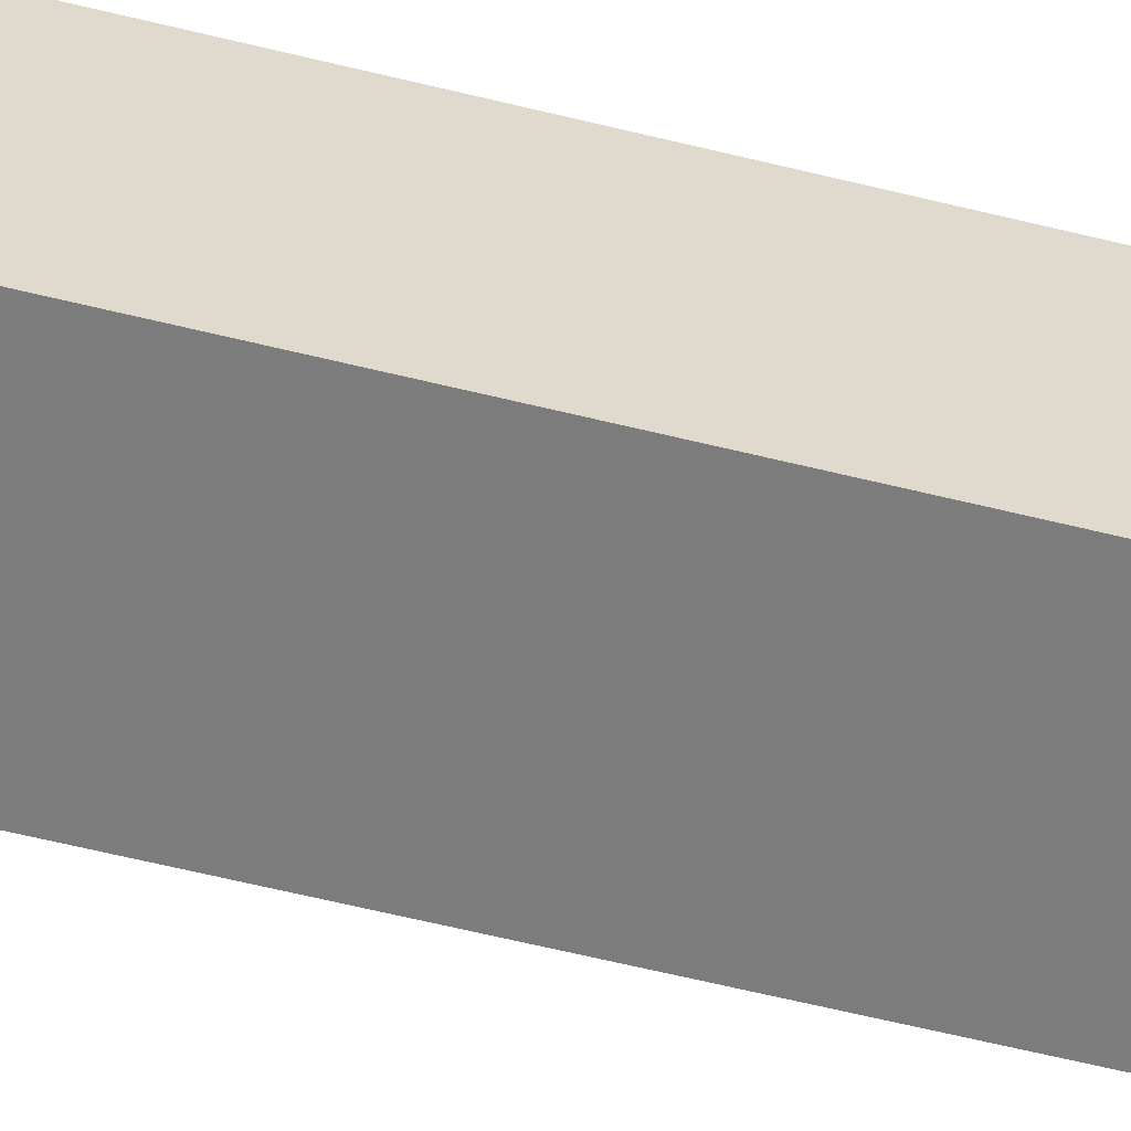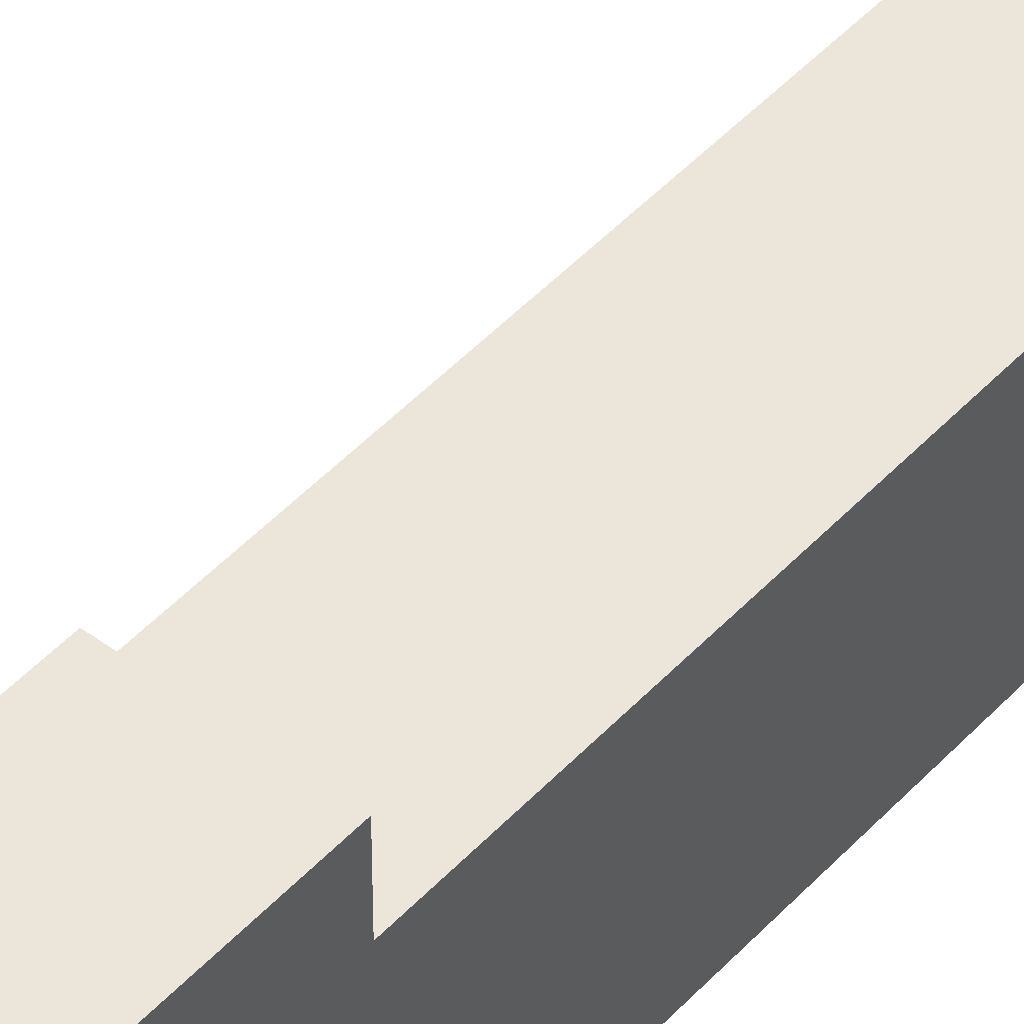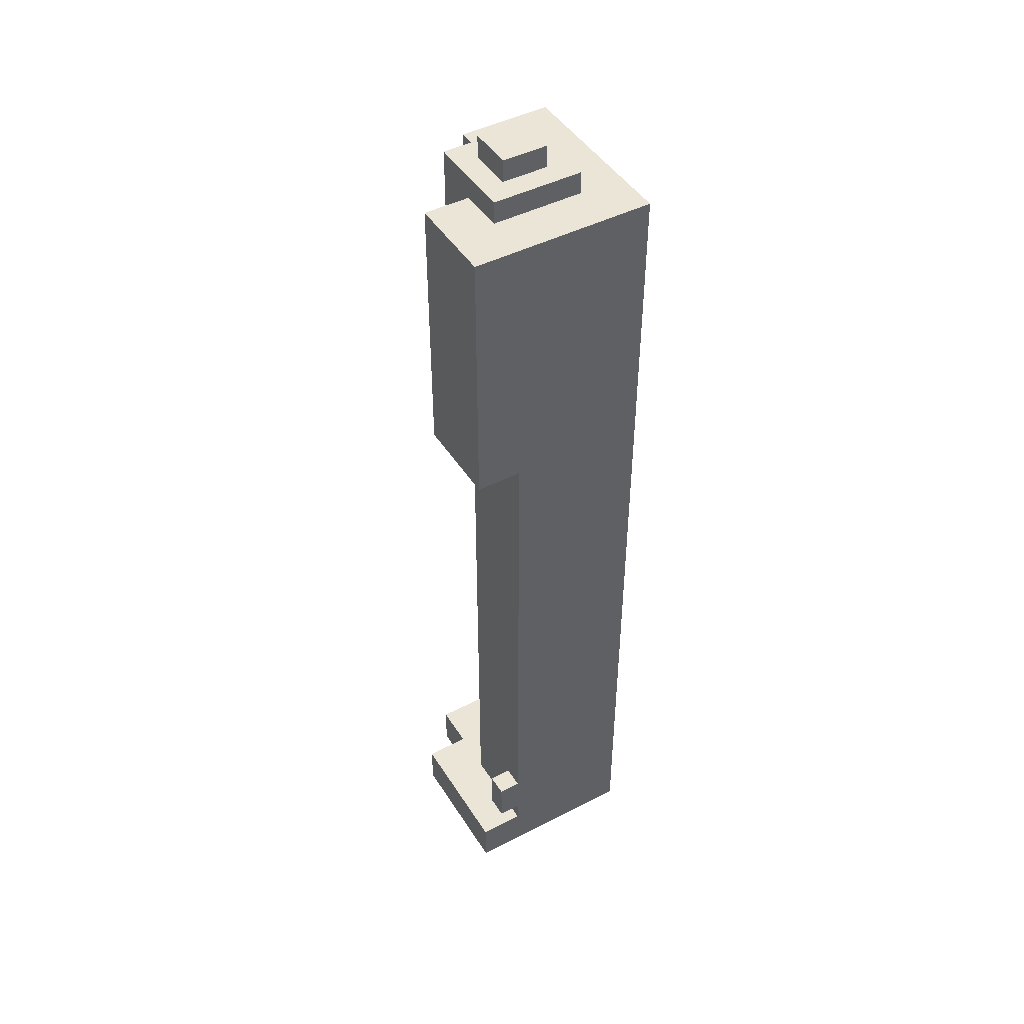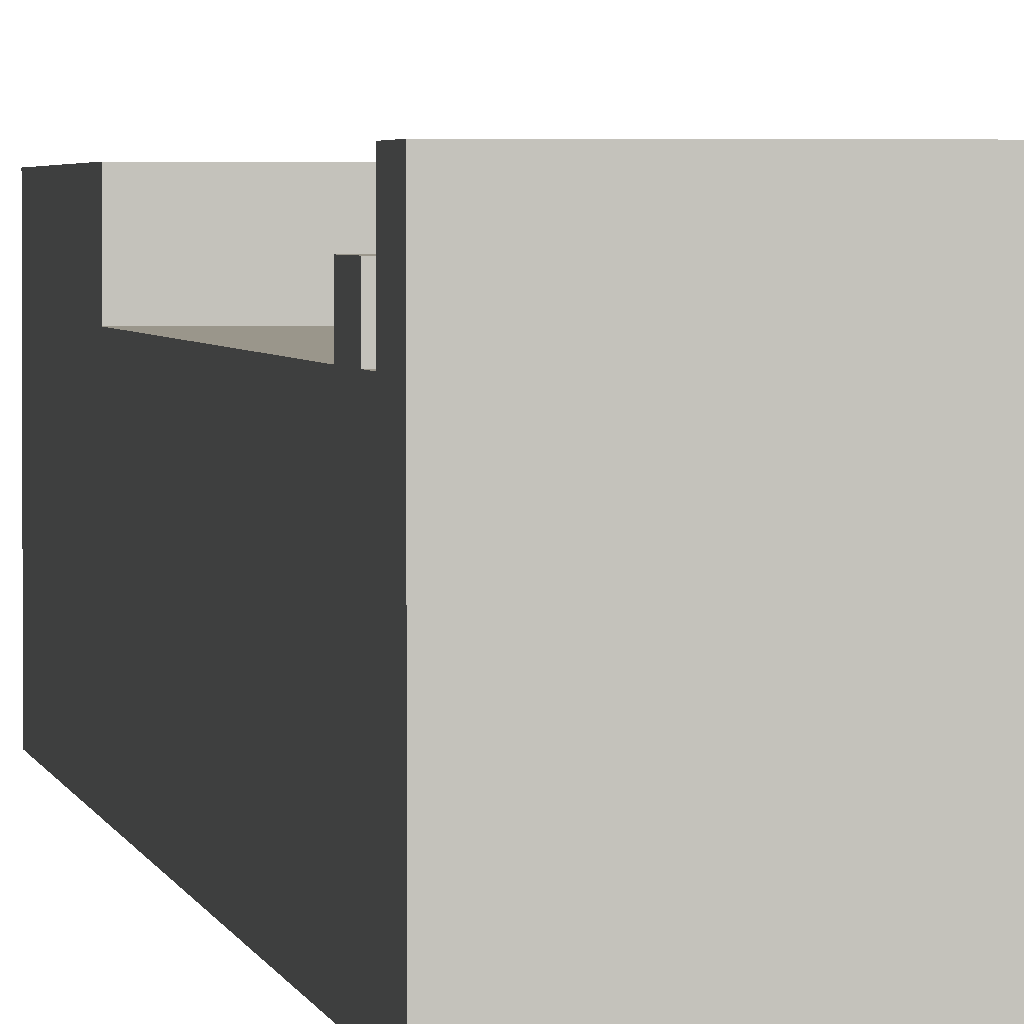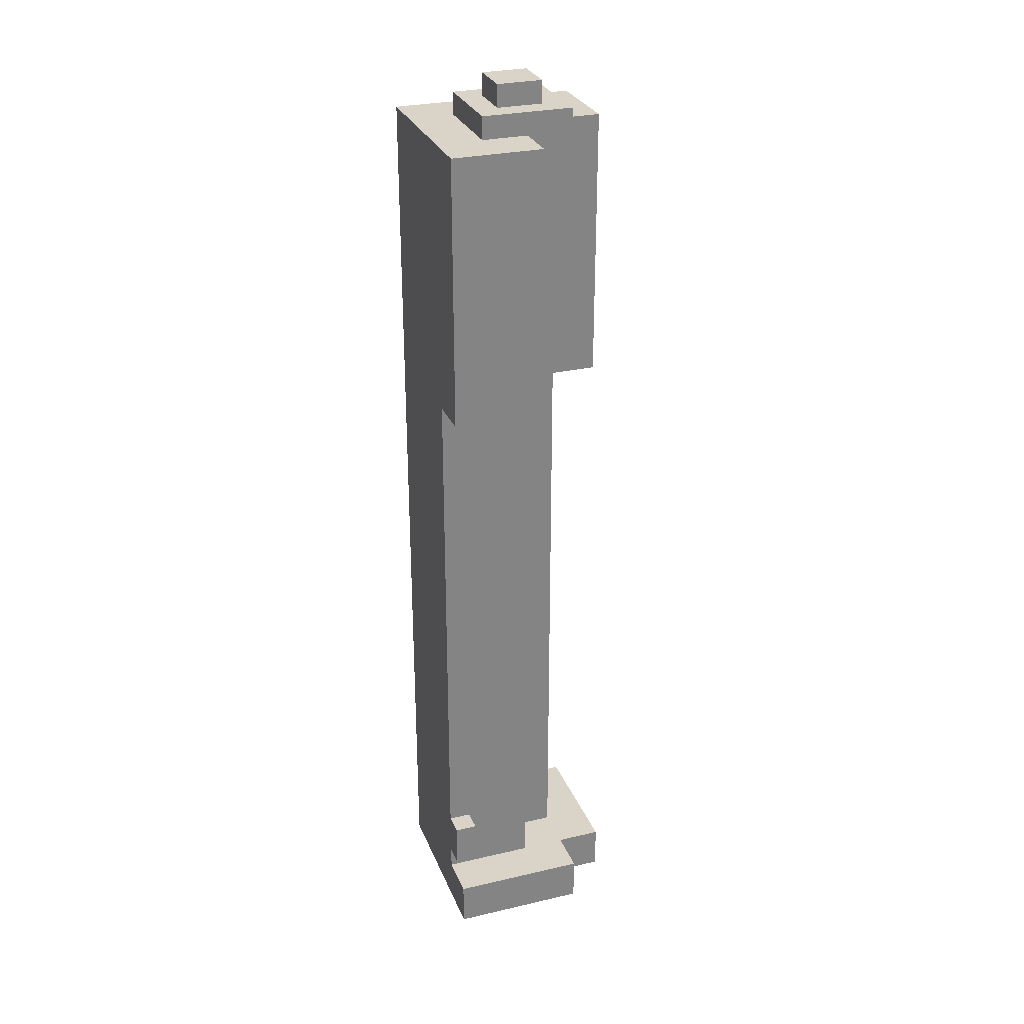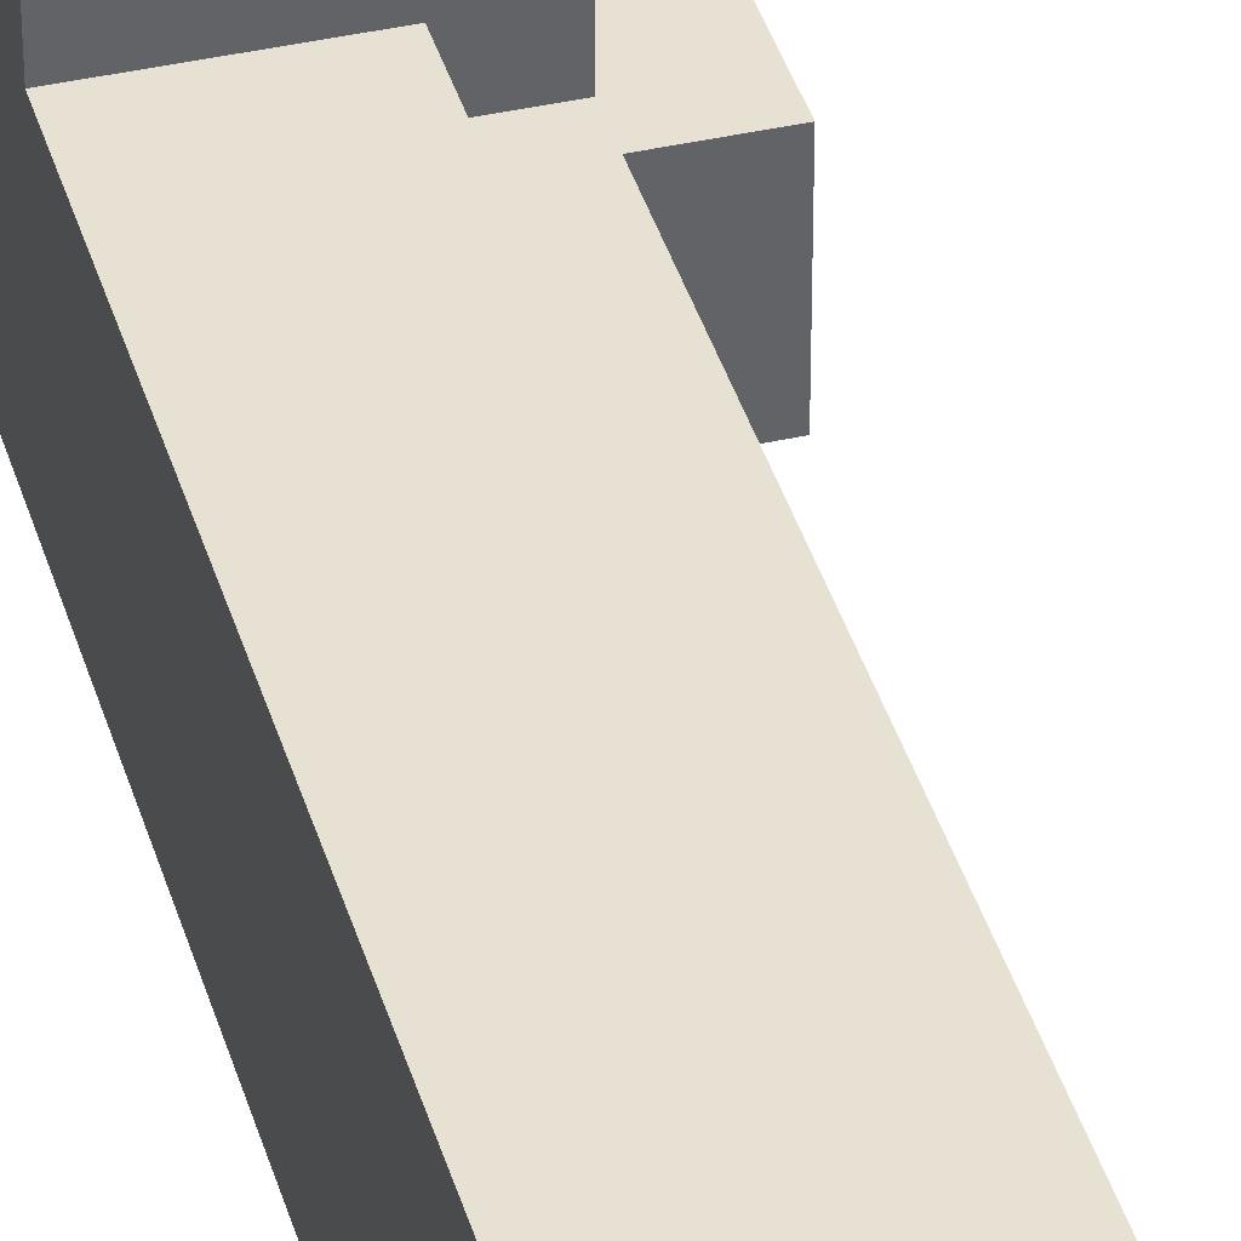
<metadata>
{"format":"obj","ext":"obj","renderer":"f3d","projection":"perspective","resolution":1024,"background":"white","views":[{"elev":-58.8,"azim":-104.5,"up":"+Z"},{"elev":47.1,"azim":-140.0,"up":"+Z"},{"elev":45.8,"azim":149.5,"up":"+Y"},{"elev":2.3,"azim":-8.4,"up":"+Z"},{"elev":28.7,"azim":-19.2,"up":"+Y"},{"elev":39.6,"azim":-15.8,"up":"+Z"}]}
</metadata>
<code>
o
v -0.4 0 0.4
v -0.4 0 -0.4
v -0.4 0.2 0.4
v -0.4 0.2 0.2
v -0.4 0.3 0.3
v -0.4 0.3 0.2
v -0.4 0.5 0.3
v -0.4 0.5 0.2
v -0.4 2.8 0.4
v -0.4 2.8 0.2
v -0.4 4 0.4
v -0.4 4 -0.4
v -0.2 4 0.2
v -0.2 4 -0.2
v -0.2 4.1 0.2
v -0.2 4.1 -0.2
v -0.1 4.1 0.1
v -0.1 4.1 -0.1
v -0.1 4.2 0.1
v -0.1 4.2 -0.1
v -0.3 0.3 0.3
v -0.3 0.3 0.2
v -0.3 0.5 0.3
v -0.3 0.5 0.2
v 0 0.2 0.2
v 0 0.2 0
v 0 2.8 0.4
v 0 2.8 0.2
v 0 2.9 0.2
v 0 2.9 0
v 0 4 0.4
v 0 4 0.2
v 0.1 4.1 0.1
v 0.1 4.1 -0.1
v 0.1 4.2 0.1
v 0.1 4.2 -0.1
v 0.2 0 0.4
v 0.2 0 0.2
v 0.2 0.2 0.4
v 0.2 0.2 0.2
v 0.2 0.2 0
v 0.2 0.2 -0.4
v 0.2 0.3 -0.3
v 0.2 0.3 -0.4
v 0.2 0.5 -0.3
v 0.2 0.5 -0.4
v 0.2 2.8 0
v 0.2 2.8 -0.4
v 0.2 2.9 0.2
v 0.2 2.9 0
v 0.2 4 0
v 0.2 4 -0.2
v 0.2 4.1 0.2
v 0.2 4.1 -0.2
v 0.3 0.3 -0.3
v 0.3 0.3 -0.4
v 0.3 0.5 -0.3
v 0.3 0.5 -0.4
v 0.4 0 0.2
v 0.4 0 -0.4
v 0.4 0.2 0.2
v 0.4 0.2 -0.4
v 0.4 2.8 0
v 0.4 2.8 -0.4
v 0.4 4 0
v 0.4 4 -0.4
v -0.4 0 0.4
v -0.4 0.2 0.4
v -0.4 2.8 0.4
v -0.4 4 0.4
v 0 2.8 0.4
v 0 4 0.4
v 0.2 0 0.4
v 0.2 0.2 0.4
v -0.4 0.3 0.3
v -0.4 0.5 0.3
v -0.3 0.3 0.3
v -0.3 0.5 0.3
v -0.4 0.2 0.2
v -0.4 0.3 0.2
v -0.4 0.5 0.2
v -0.4 2.8 0.2
v -0.3 0.3 0.2
v -0.3 0.5 0.2
v -0.2 4 0.2
v -0.2 4.1 0.2
v 0 0.2 0.2
v 0 2.8 0.2
v 0 2.9 0.2
v 0 4 0.2
v 0.2 0 0.2
v 0.2 0.2 0.2
v 0.2 2.9 0.2
v 0.2 4.1 0.2
v 0.4 0 0.2
v 0.4 0.2 0.2
v -0.1 4.1 0.1
v -0.1 4.2 0.1
v 0.1 4.1 0.1
v 0.1 4.2 0.1
v 0 0.2 0
v 0 2.9 0
v 0.2 0.2 0
v 0.2 2.8 0
v 0.2 2.9 0
v 0.2 4 0
v 0.4 2.8 0
v 0.4 4 0
v 0.2 0.3 -0.3
v 0.2 0.5 -0.3
v 0.3 0.3 -0.3
v 0.3 0.5 -0.3
v -0.1 4.1 -0.1
v -0.1 4.2 -0.1
v 0.1 4.1 -0.1
v 0.1 4.2 -0.1
v -0.2 4 -0.2
v -0.2 4.1 -0.2
v 0.2 4 -0.2
v 0.2 4.1 -0.2
v -0.4 0 -0.4
v -0.4 4 -0.4
v 0.2 0.2 -0.4
v 0.2 0.3 -0.4
v 0.2 0.5 -0.4
v 0.2 2.8 -0.4
v 0.3 0.3 -0.4
v 0.3 0.5 -0.4
v 0.4 0 -0.4
v 0.4 0.2 -0.4
v 0.4 2.8 -0.4
v 0.4 4 -0.4
v -0.4 0 0.4
v 0.2 0 0.4
v 0.2 0 0.2
v 0.4 0 0.2
v -0.4 0 -0.4
v 0.4 0 -0.4
v -0.4 0.3 0.3
v -0.3 0.3 0.3
v -0.4 0.3 0.2
v -0.3 0.3 0.2
v 0.2 0.3 -0.3
v 0.3 0.3 -0.3
v 0.2 0.3 -0.4
v 0.3 0.3 -0.4
v -0.4 2.8 0.4
v 0 2.8 0.4
v -0.4 2.8 0.2
v 0 2.8 0.2
v 0.2 2.8 0
v 0.4 2.8 0
v 0.2 2.8 -0.4
v 0.4 2.8 -0.4
v 0 2.9 0.2
v 0.2 2.9 0.2
v 0 2.9 0
v 0.2 2.9 0
v -0.4 0.2 0.4
v 0.2 0.2 0.4
v -0.4 0.2 0.2
v 0 0.2 0.2
v 0.2 0.2 0.2
v 0.4 0.2 0.2
v 0 0.2 0
v 0.2 0.2 0
v 0.2 0.2 -0.4
v 0.4 0.2 -0.4
v -0.4 0.5 0.3
v -0.3 0.5 0.3
v -0.4 0.5 0.2
v -0.3 0.5 0.2
v 0.2 0.5 -0.3
v 0.3 0.5 -0.3
v 0.2 0.5 -0.4
v 0.3 0.5 -0.4
v -0.4 4 0.4
v 0 4 0.4
v -0.2 4 0.2
v 0 4 0.2
v 0.2 4 0
v 0.4 4 0
v -0.2 4 -0.2
v 0.2 4 -0.2
v -0.4 4 -0.4
v 0.4 4 -0.4
v -0.2 4.1 0.2
v 0.2 4.1 0.2
v -0.1 4.1 0.1
v 0.1 4.1 0.1
v -0.1 4.1 -0.1
v 0.1 4.1 -0.1
v -0.2 4.1 -0.2
v 0.2 4.1 -0.2
v -0.1 4.2 0.1
v 0.1 4.2 0.1
v -0.1 4.2 -0.1
v 0.1 4.2 -0.1
f 3 2 1
f 4 2 3
f 6 2 4
f 7 6 5
f 8 2 6
f 8 6 7
f 10 2 8
f 11 10 9
f 12 2 10
f 12 10 11
f 15 14 13
f 16 14 15
f 19 18 17
f 20 18 19
f 21 22 23
f 23 22 24
f 25 26 28
f 28 26 29
f 27 28 29
f 29 26 30
f 27 29 31
f 31 29 32
f 33 34 35
f 35 34 36
f 37 38 39
f 39 38 40
f 41 42 43
f 43 42 44
f 41 43 45
f 41 45 47
f 45 46 47
f 47 46 48
f 49 50 51
f 49 51 53
f 51 52 53
f 53 52 54
f 55 56 57
f 57 56 58
f 59 60 61
f 61 60 62
f 63 64 65
f 65 64 66
f 71 70 69
f 72 70 71
f 73 68 67
f 74 68 73
f 77 76 75
f 78 76 77
f 83 80 79
f 84 82 81
f 87 83 79
f 87 84 83
f 88 82 84
f 88 84 87
f 90 86 85
f 93 90 89
f 94 86 90
f 94 90 93
f 95 92 91
f 96 92 95
f 99 98 97
f 100 98 99
f 103 102 101
f 104 102 103
f 105 102 104
f 107 106 105
f 107 105 104
f 108 106 107
f 111 110 109
f 112 110 111
f 113 114 115
f 115 114 116
f 117 118 119
f 119 118 120
f 121 122 123
f 123 122 124
f 124 122 125
f 125 122 126
f 124 125 127
f 127 125 128
f 121 123 129
f 129 123 130
f 126 122 131
f 131 122 132
f 135 134 133
f 137 135 133
f 137 136 135
f 138 136 137
f 141 140 139
f 142 140 141
f 145 144 143
f 146 144 145
f 149 148 147
f 150 148 149
f 153 152 151
f 154 152 153
f 157 156 155
f 158 156 157
f 159 160 161
f 161 160 162
f 162 160 163
f 163 164 165
f 162 163 165
f 165 164 166
f 166 164 167
f 167 164 168
f 169 170 171
f 171 170 172
f 173 174 175
f 175 174 176
f 177 178 179
f 179 178 180
f 177 179 183
f 181 182 184
f 177 183 185
f 183 184 185
f 184 182 186
f 185 184 186
f 187 188 189
f 189 188 190
f 187 189 191
f 190 188 192
f 187 191 193
f 191 192 193
f 192 188 194
f 193 192 194
f 195 196 197
f 197 196 198

</code>
